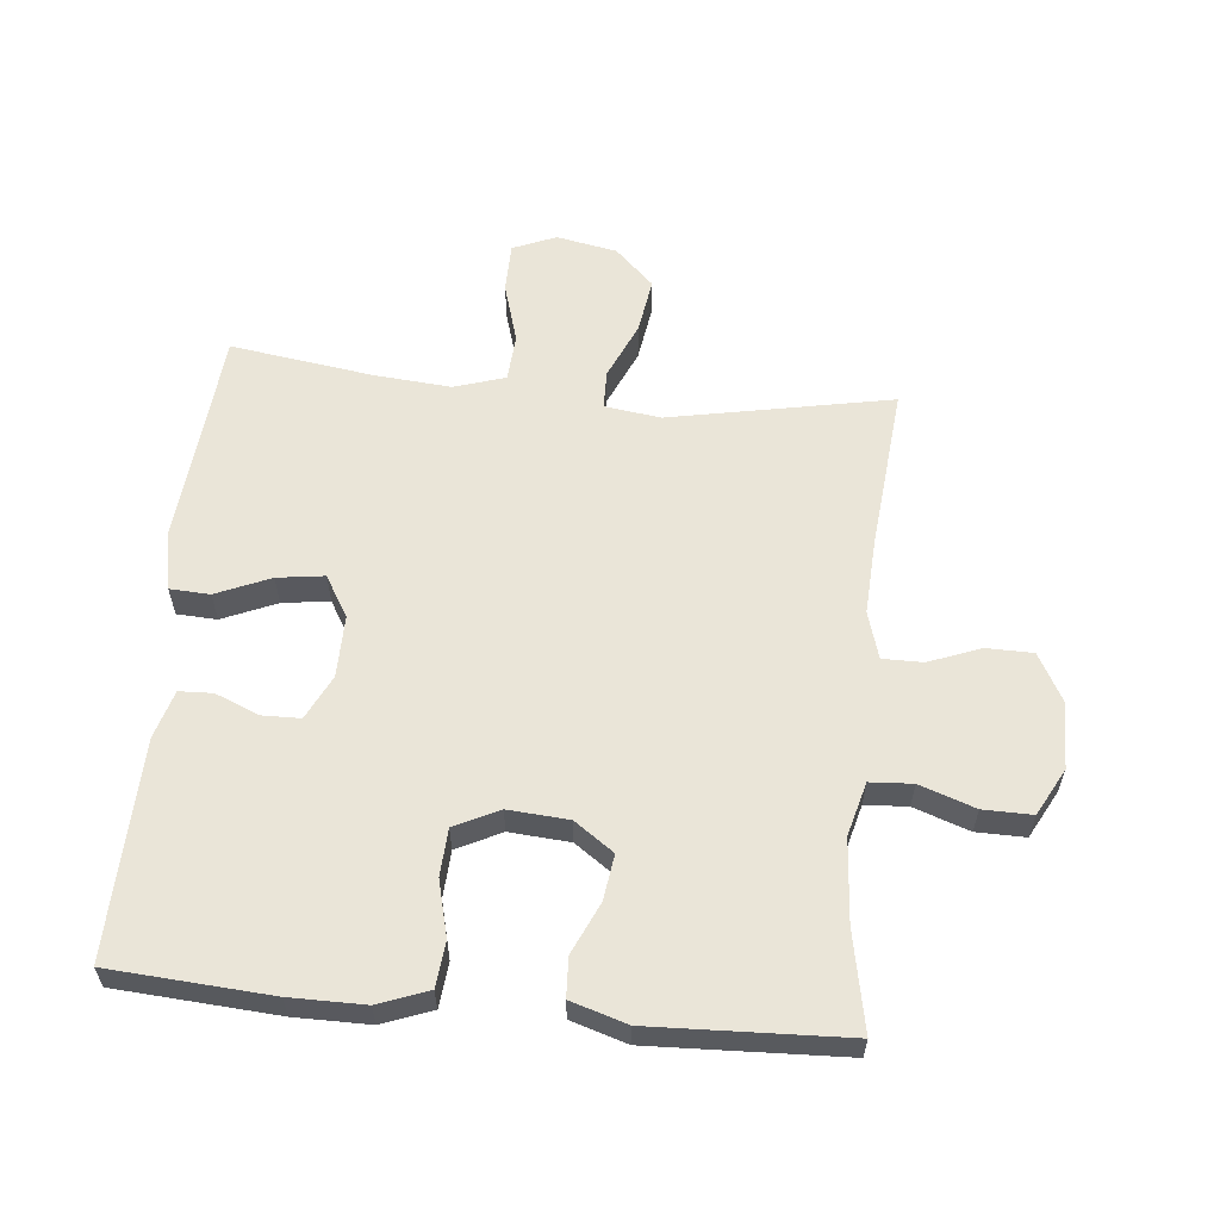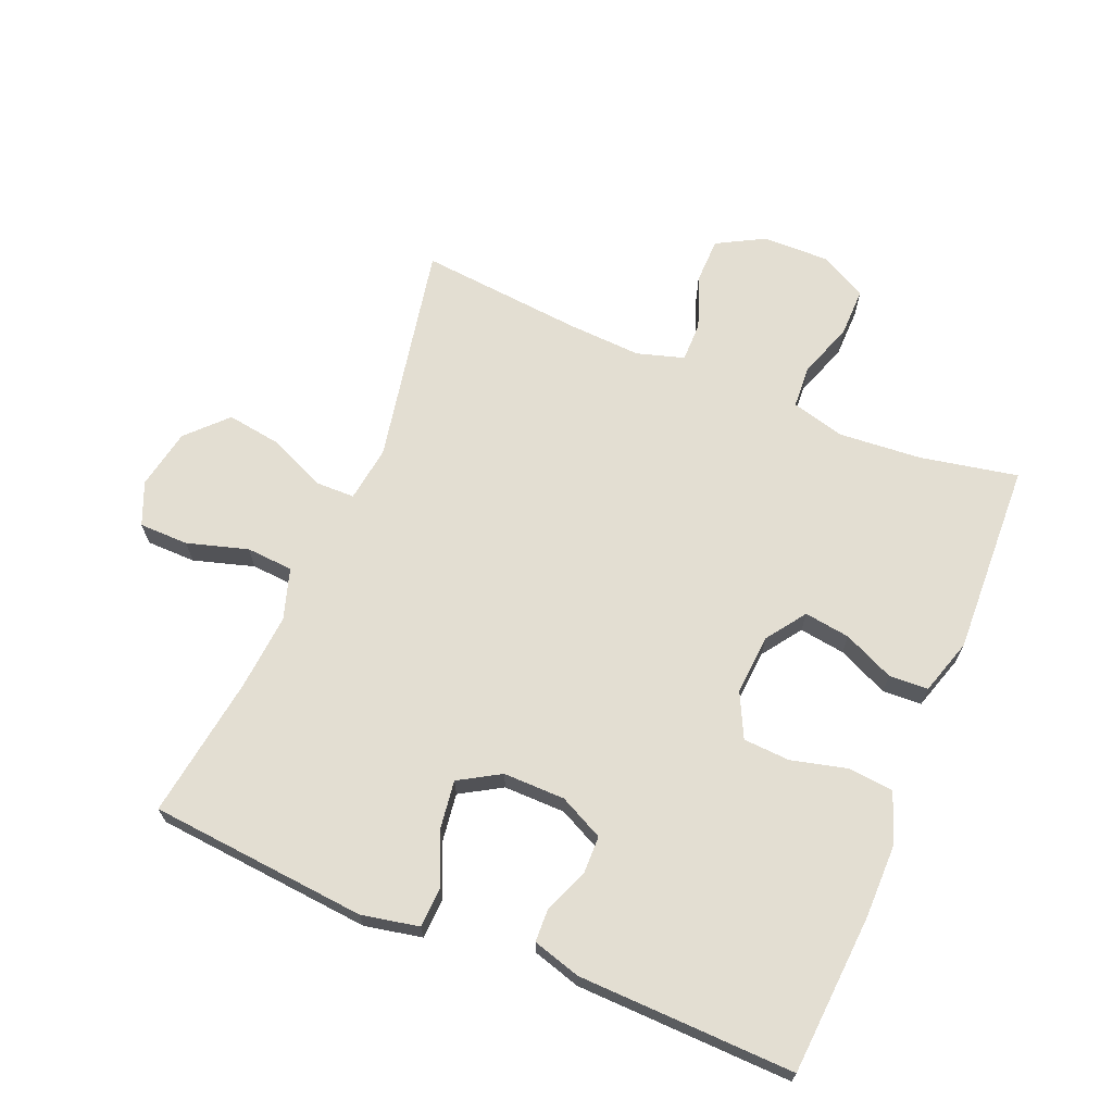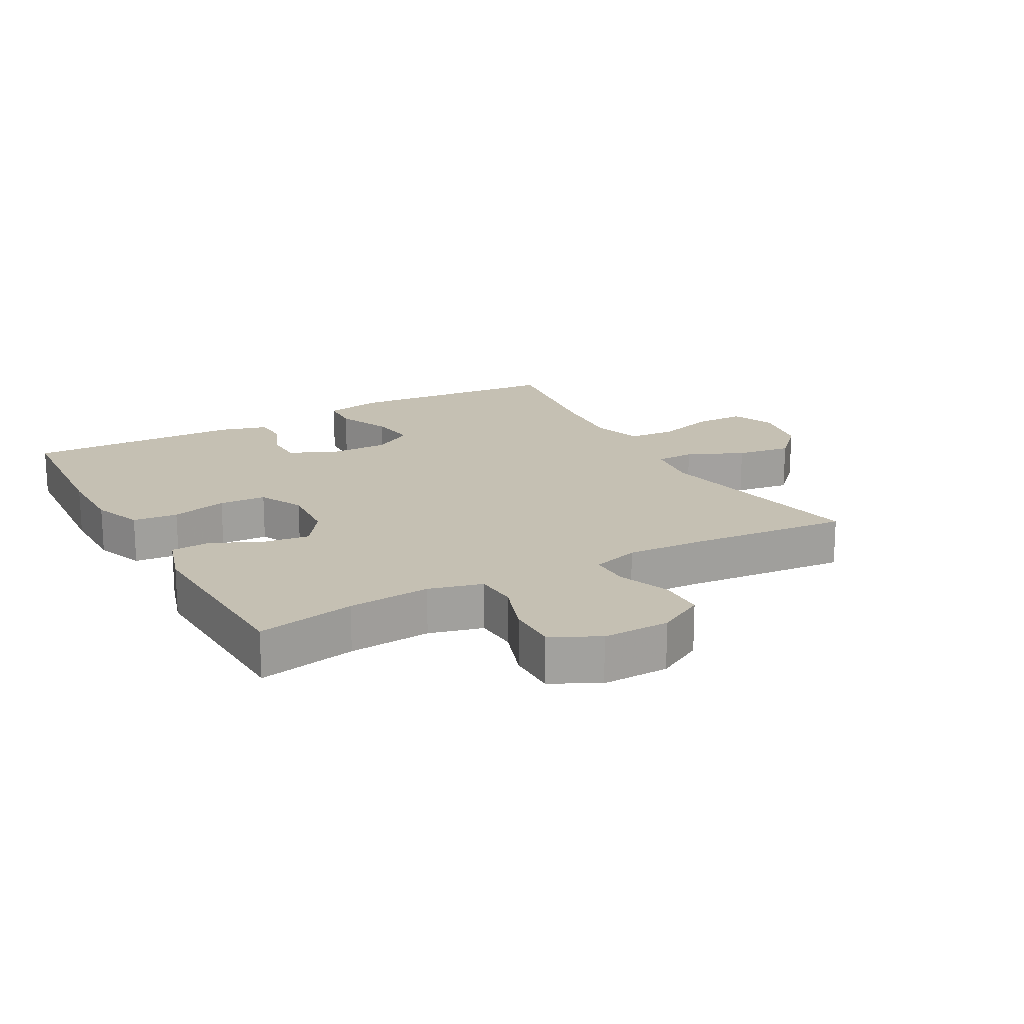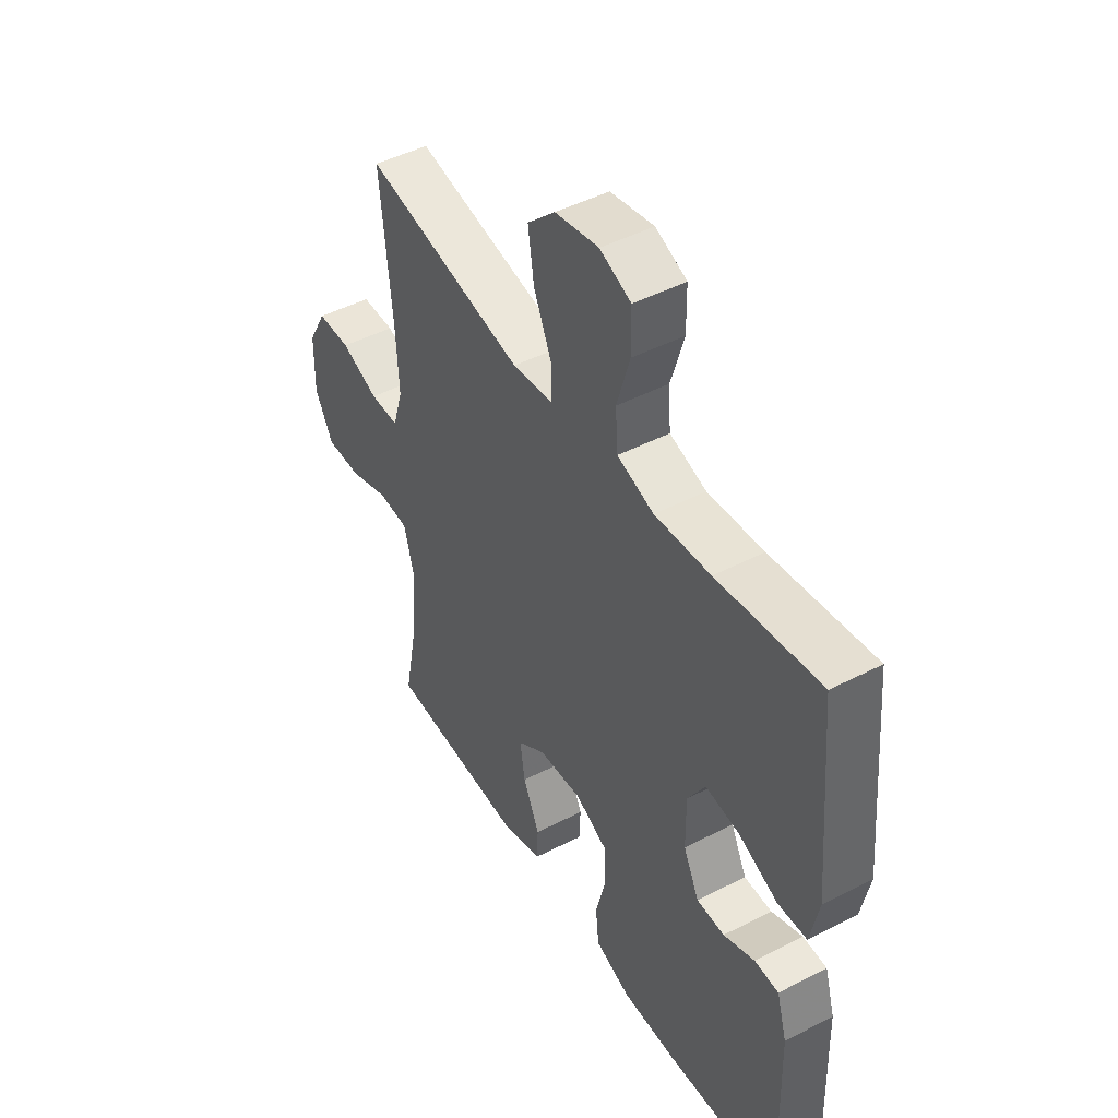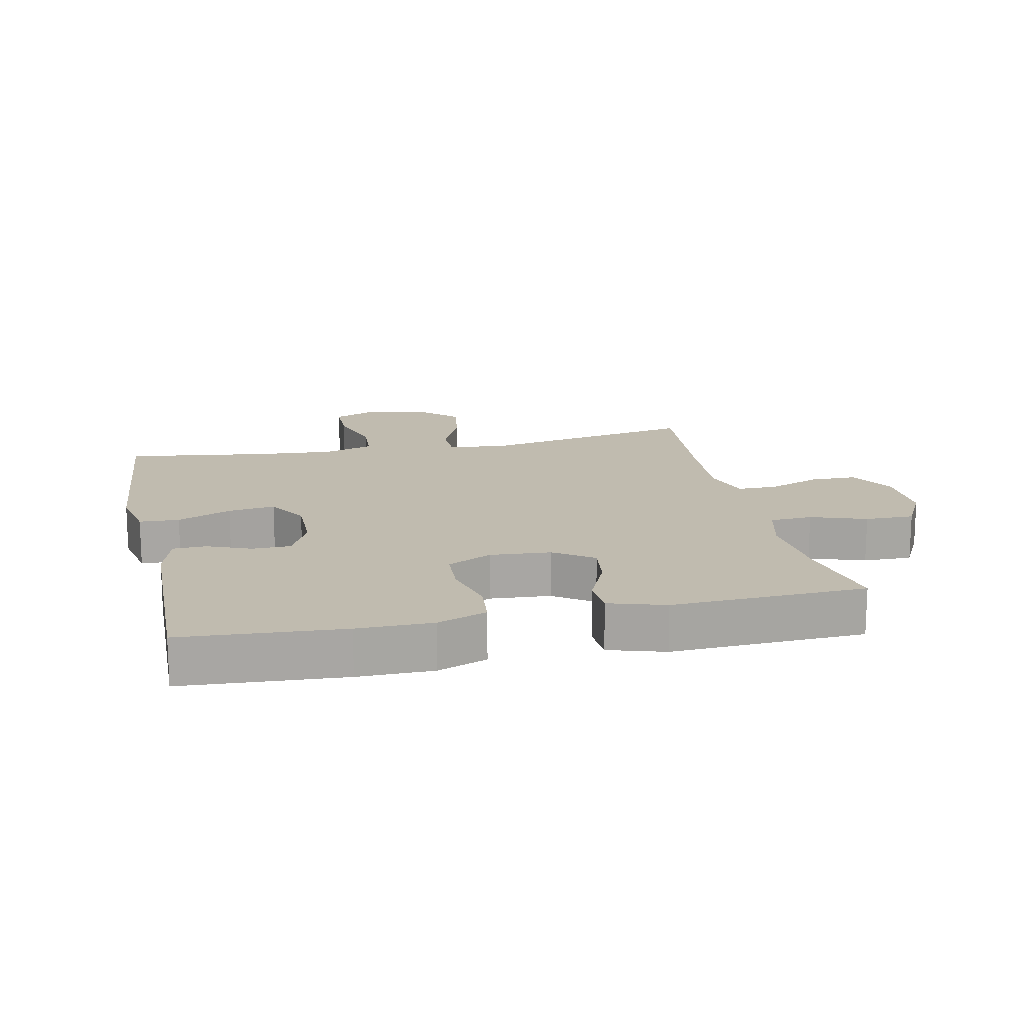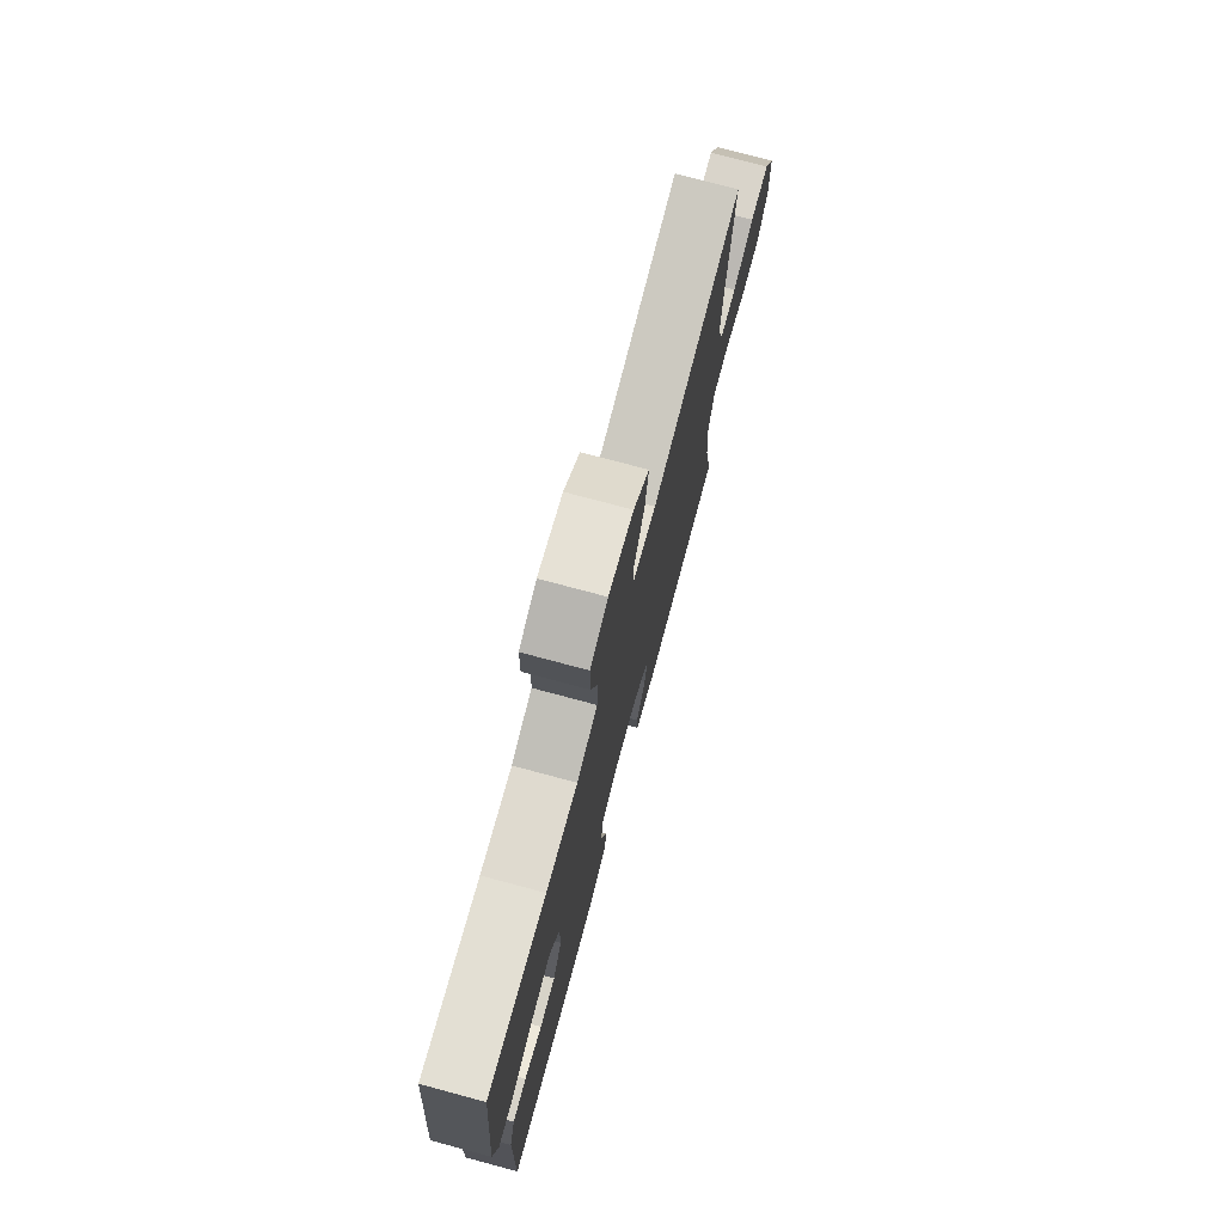
<metadata>
{"format":"obj","ext":"obj","renderer":"f3d","projection":"perspective","resolution":1024,"background":"white","views":[{"elev":59.4,"azim":-174.4,"up":"+Y"},{"elev":67.5,"azim":112.6,"up":"+Y"},{"elev":18.1,"azim":-119.1,"up":"+Y"},{"elev":46.8,"azim":59.6,"up":"+Z"},{"elev":16.0,"azim":167.7,"up":"+Y"},{"elev":75.6,"azim":105.0,"up":"+Z"}]}
</metadata>
<code>
v -0.5 0.07 0.5
v -0.155 0.07 0.433
v -0.068 0.07 0.445
v -0.067 0.07 0.505
v -0.106 0.07 0.593
v -0.119 0.07 0.679
v -0.059 0.07 0.737
v 0.035 0.07 0.755
v 0.102 0.07 0.727
v 0.103 0.07 0.65
v 0.075 0.07 0.556
v 0.08 0.07 0.483
v 0.159 0.07 0.458
v 0.279 0.07 0.468
v 0.5 0.07 0.5
v 0.53 0.07 0.161
v 0.512 0.07 0.072
v 0.45 0.07 0.069
v 0.366 0.07 0.105
v 0.293 0.07 0.115
v 0.255 0.07 0.051
v 0.256 0.07 -0.045
v 0.29 0.07 -0.114
v 0.35 0.07 -0.115
v 0.417 0.07 -0.087
v 0.469 0.07 -0.089
v 0.491 0.07 -0.164
v 0.5 0.07 -0.5
v 0.251 0.07 -0.517
v 0.135 0.07 -0.517
v 0.058 0.07 -0.488
v 0.051 0.07 -0.418
v 0.073 0.07 -0.331
v 0.069 0.07 -0.258
v 0 0.07 -0.224
v -0.094 0.07 -0.231
v -0.155 0.07 -0.274
v -0.145 0.07 -0.345
v -0.109 0.07 -0.424
v -0.112 0.07 -0.485
v -0.199 0.07 -0.512
v -0.5 0.07 -0.5
v -0.47 0.07 -0.347
v -0.46 0.07 -0.219
v -0.482 0.07 -0.136
v -0.548 0.07 -0.132
v -0.634 0.07 -0.162
v -0.71 0.07 -0.163
v -0.749 0.07 -0.09
v -0.747 0.07 0.014
v -0.707 0.07 0.087
v -0.635 0.07 0.088
v -0.554 0.07 0.057
v -0.492 0.07 0.057
v -0.47 0.07 0.13
v -0.476 0.07 0.245
v -0.5 0 0.5
v -0.155 0 0.433
v -0.068 0 0.445
v -0.067 0 0.505
v -0.106 0 0.593
v -0.119 0 0.679
v -0.059 0 0.737
v 0.035 0 0.755
v 0.102 0 0.727
v 0.103 0 0.65
v 0.075 0 0.556
v 0.08 0 0.483
v 0.159 0 0.458
v 0.279 0 0.468
v 0.5 0 0.5
v 0.53 0 0.161
v 0.512 0 0.072
v 0.45 0 0.069
v 0.366 0 0.105
v 0.293 0 0.115
v 0.255 0 0.051
v 0.256 0 -0.045
v 0.29 0 -0.114
v 0.35 0 -0.115
v 0.417 0 -0.087
v 0.469 0 -0.089
v 0.491 0 -0.164
v 0.5 0 -0.5
v 0.251 0 -0.517
v 0.135 0 -0.517
v 0.058 0 -0.488
v 0.051 0 -0.418
v 0.073 0 -0.331
v 0.069 0 -0.258
v 0 0 -0.224
v -0.094 0 -0.231
v -0.155 0 -0.274
v -0.145 0 -0.345
v -0.109 0 -0.424
v -0.112 0 -0.485
v -0.199 0 -0.512
v -0.5 0 -0.5
v -0.47 0 -0.347
v -0.46 0 -0.219
v -0.482 0 -0.136
v -0.548 0 -0.132
v -0.634 0 -0.162
v -0.71 0 -0.163
v -0.749 0 -0.09
v -0.747 0 0.014
v -0.707 0 0.087
v -0.635 0 0.088
v -0.554 0 0.057
v -0.492 0 0.057
v -0.47 0 0.13
v -0.476 0 0.245
f 51 52 53
f 50 51 53
f 49 50 53
f 48 49 53
f 47 48 53
f 46 47 53
f 45 46 53 54
f 44 45 54 55
f 41 42 43
f 40 41 43
f 39 40 43
f 38 39 43
f 37 38 43 44
f 36 37 44 55
f 31 32 33
f 30 31 33
f 29 30 33
f 28 29 33
f 27 28 33
f 26 27 33
f 25 26 33
f 24 25 33
f 23 24 33 34
f 22 23 34 35
f 17 18 19
f 16 17 19
f 15 16 19
f 14 15 19
f 13 14 19 20
f 12 13 20 21
f 9 10 11
f 8 9 11
f 7 8 11
f 6 7 11
f 5 6 11
f 4 5 11
f 3 4 11 12
f 56 1 2
f 56 2 3
f 36 55 56
f 35 36 56
f 22 35 56
f 21 22 56
f 12 21 56
f 3 12 56
f 109 108 107
f 109 107 106
f 109 106 105
f 109 105 104
f 109 104 103
f 109 103 102
f 110 109 102 101
f 111 110 101 100
f 99 98 97
f 99 97 96
f 99 96 95
f 99 95 94
f 100 99 94 93
f 111 100 93 92
f 89 88 87
f 89 87 86
f 89 86 85
f 89 85 84
f 89 84 83
f 89 83 82
f 89 82 81
f 89 81 80
f 90 89 80 79
f 91 90 79 78
f 75 74 73
f 75 73 72
f 75 72 71
f 75 71 70
f 76 75 70 69
f 77 76 69 68
f 67 66 65
f 67 65 64
f 67 64 63
f 67 63 62
f 67 62 61
f 67 61 60
f 68 67 60 59
f 58 57 112
f 59 58 112
f 112 111 92
f 112 92 91
f 112 91 78
f 112 78 77
f 112 77 68
f 112 68 59
f 1 57 58 2
f 2 58 59 3
f 3 59 60 4
f 4 60 61 5
f 5 61 62 6
f 6 62 63 7
f 7 63 64 8
f 8 64 65 9
f 9 65 66 10
f 10 66 67 11
f 11 67 68 12
f 12 68 69 13
f 13 69 70 14
f 14 70 71 15
f 15 71 72 16
f 16 72 73 17
f 17 73 74 18
f 18 74 75 19
f 19 75 76 20
f 20 76 77 21
f 21 77 78 22
f 22 78 79 23
f 23 79 80 24
f 24 80 81 25
f 25 81 82 26
f 26 82 83 27
f 27 83 84 28
f 28 84 85 29
f 29 85 86 30
f 30 86 87 31
f 31 87 88 32
f 32 88 89 33
f 33 89 90 34
f 34 90 91 35
f 35 91 92 36
f 36 92 93 37
f 37 93 94 38
f 38 94 95 39
f 39 95 96 40
f 40 96 97 41
f 41 97 98 42
f 42 98 99 43
f 43 99 100 44
f 44 100 101 45
f 45 101 102 46
f 46 102 103 47
f 47 103 104 48
f 48 104 105 49
f 49 105 106 50
f 50 106 107 51
f 51 107 108 52
f 52 108 109 53
f 53 109 110 54
f 54 110 111 55
f 55 111 112 56
f 56 112 57 1

</code>
